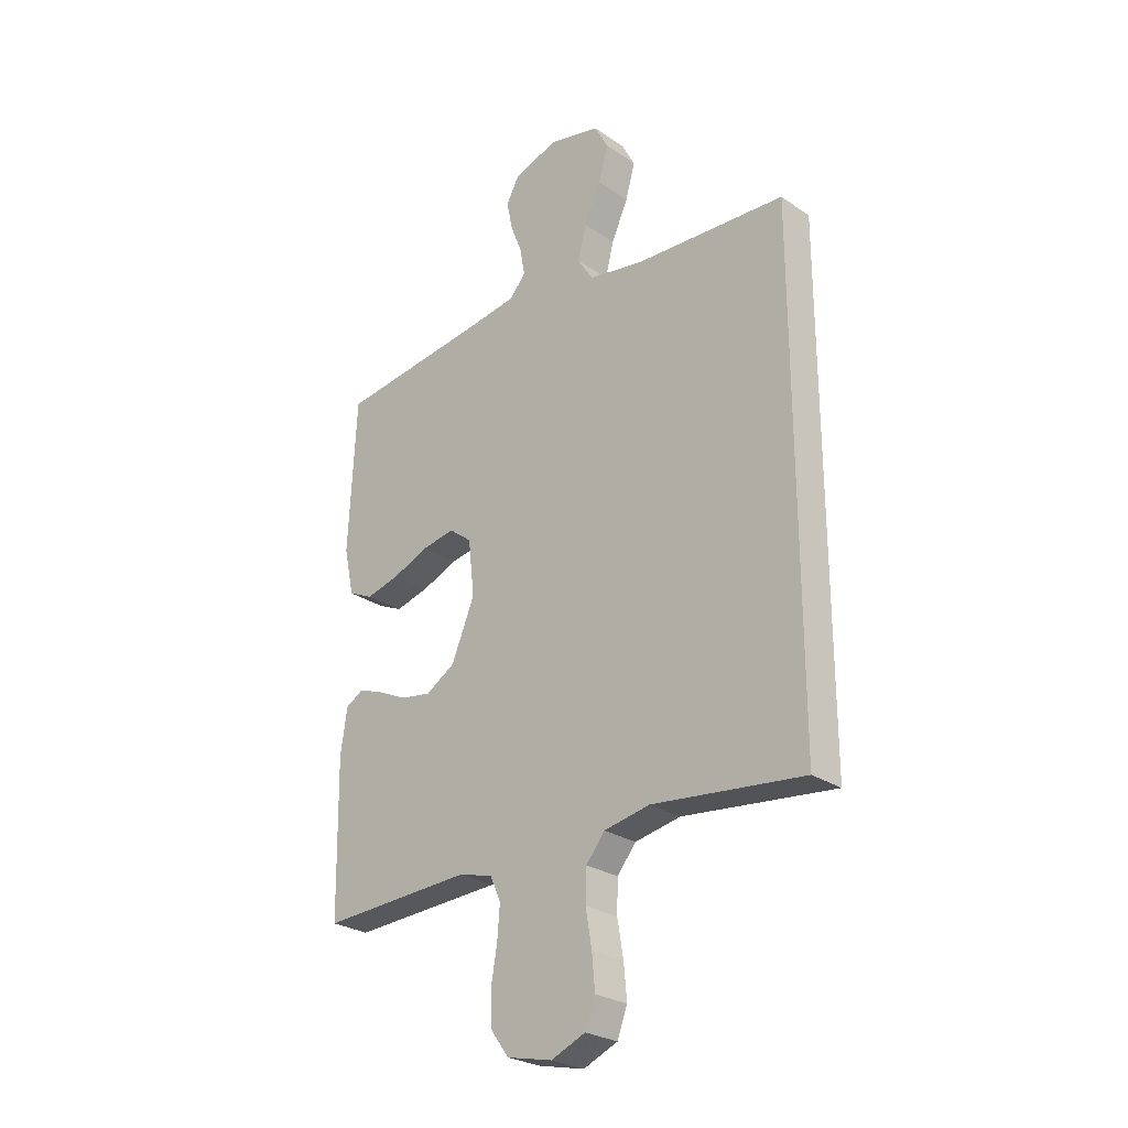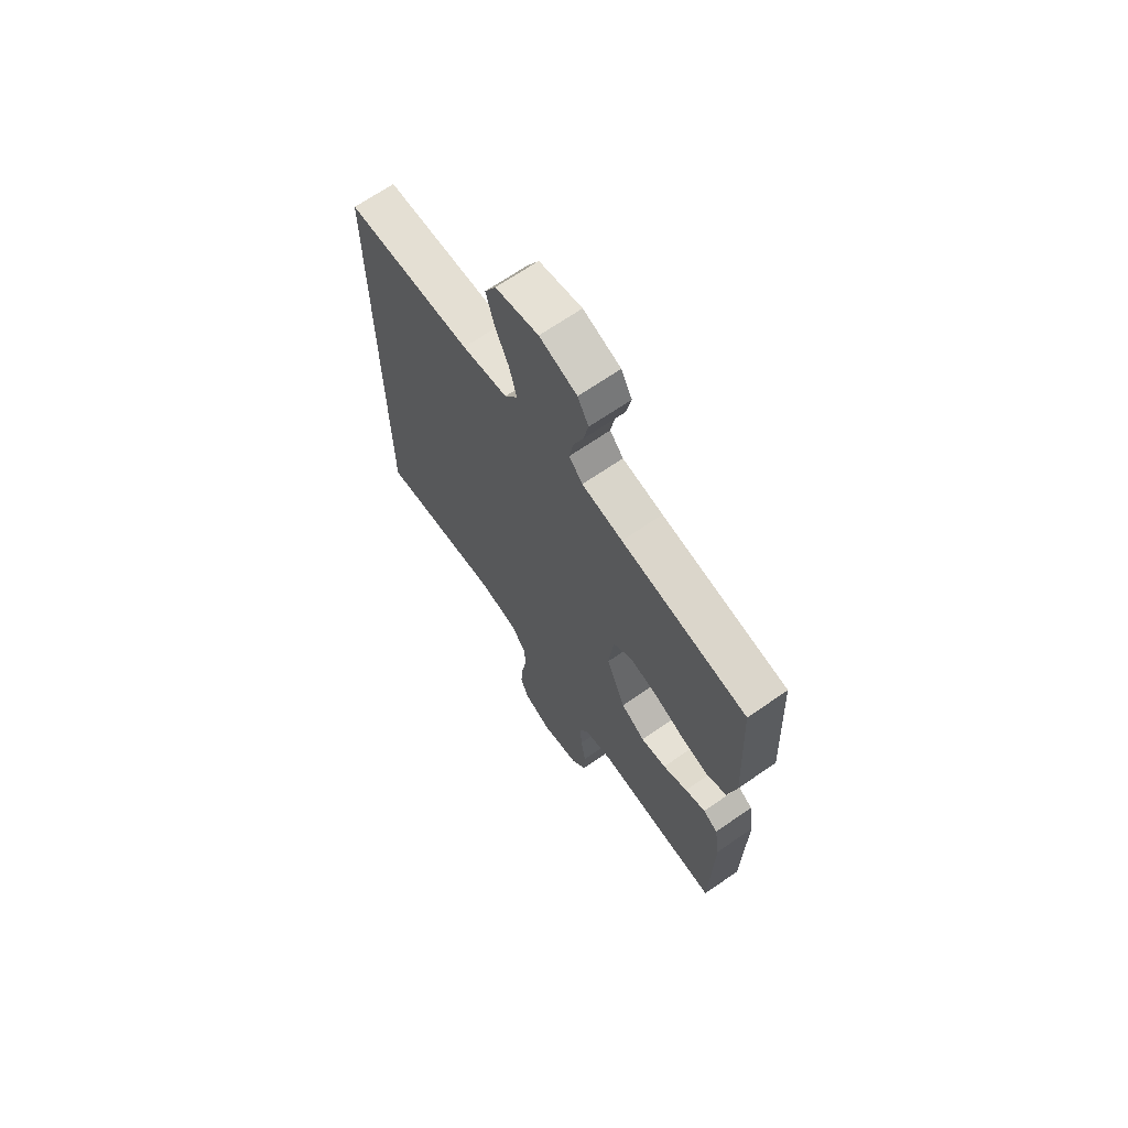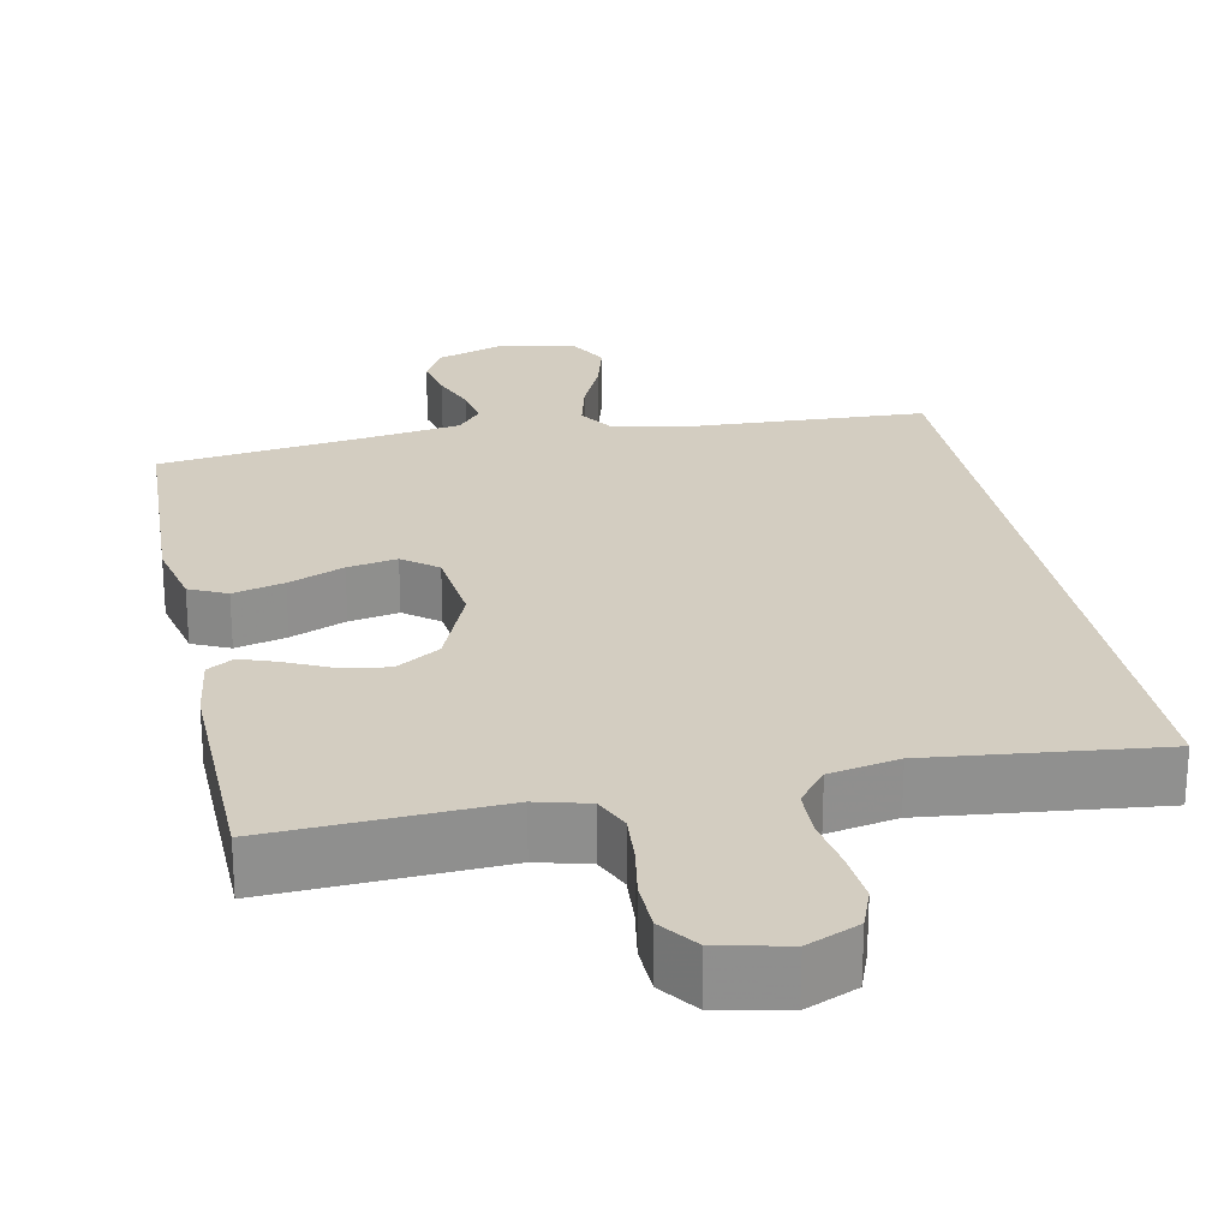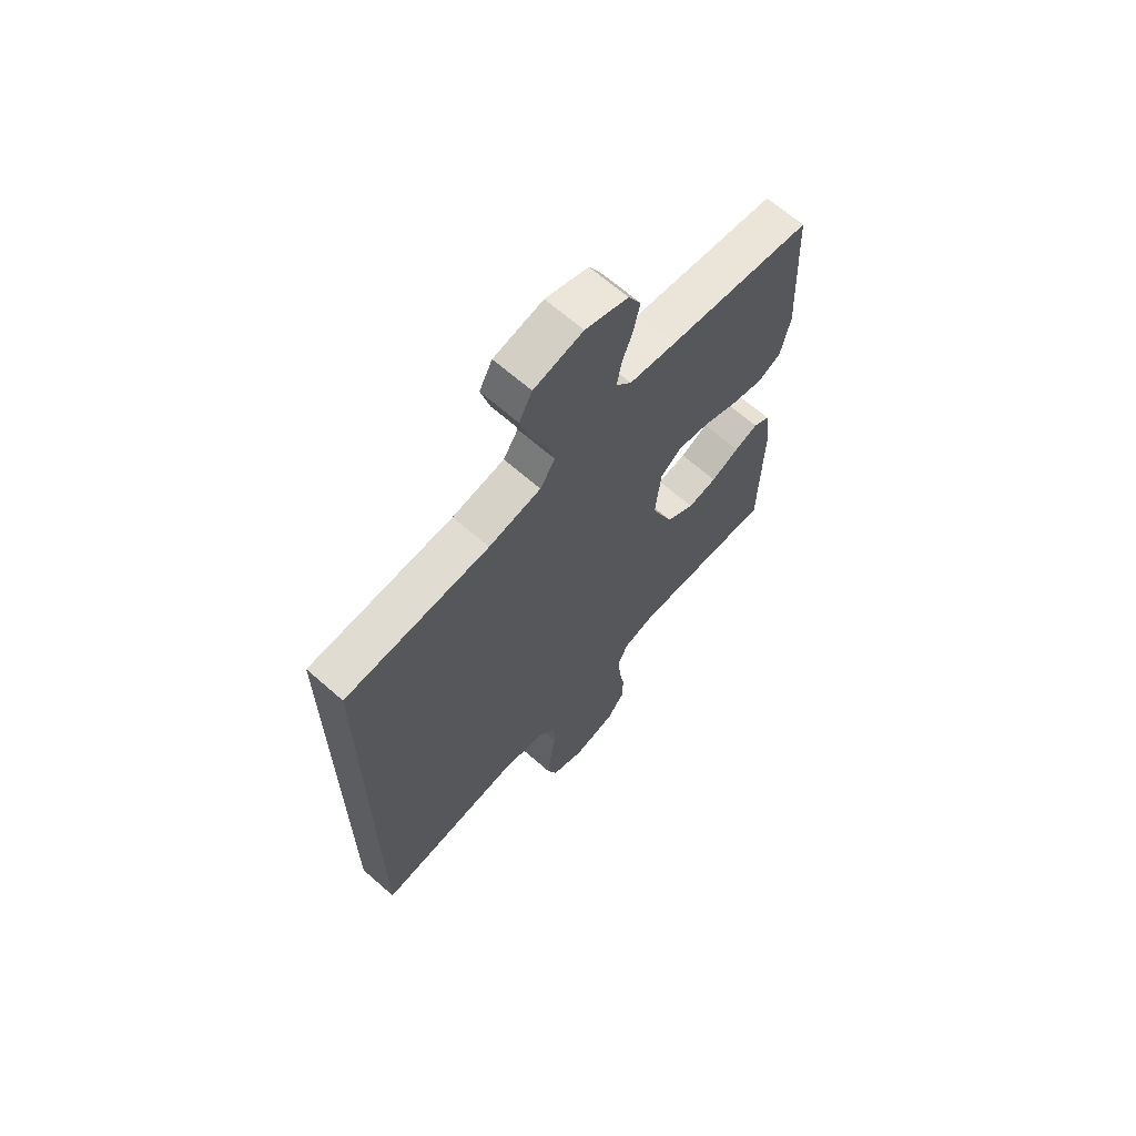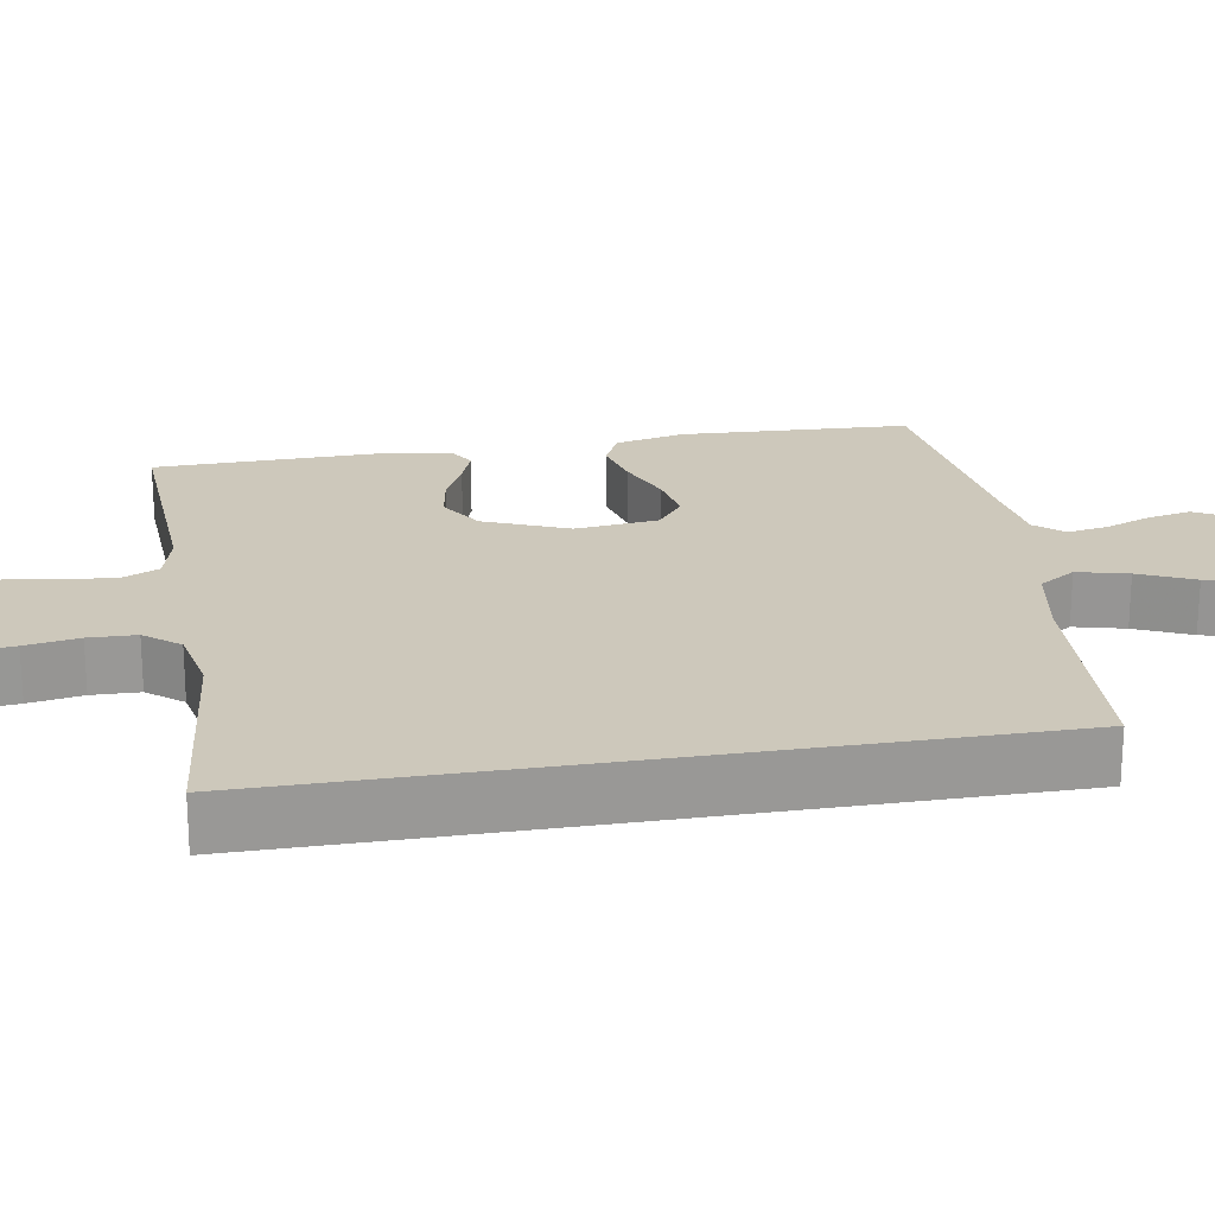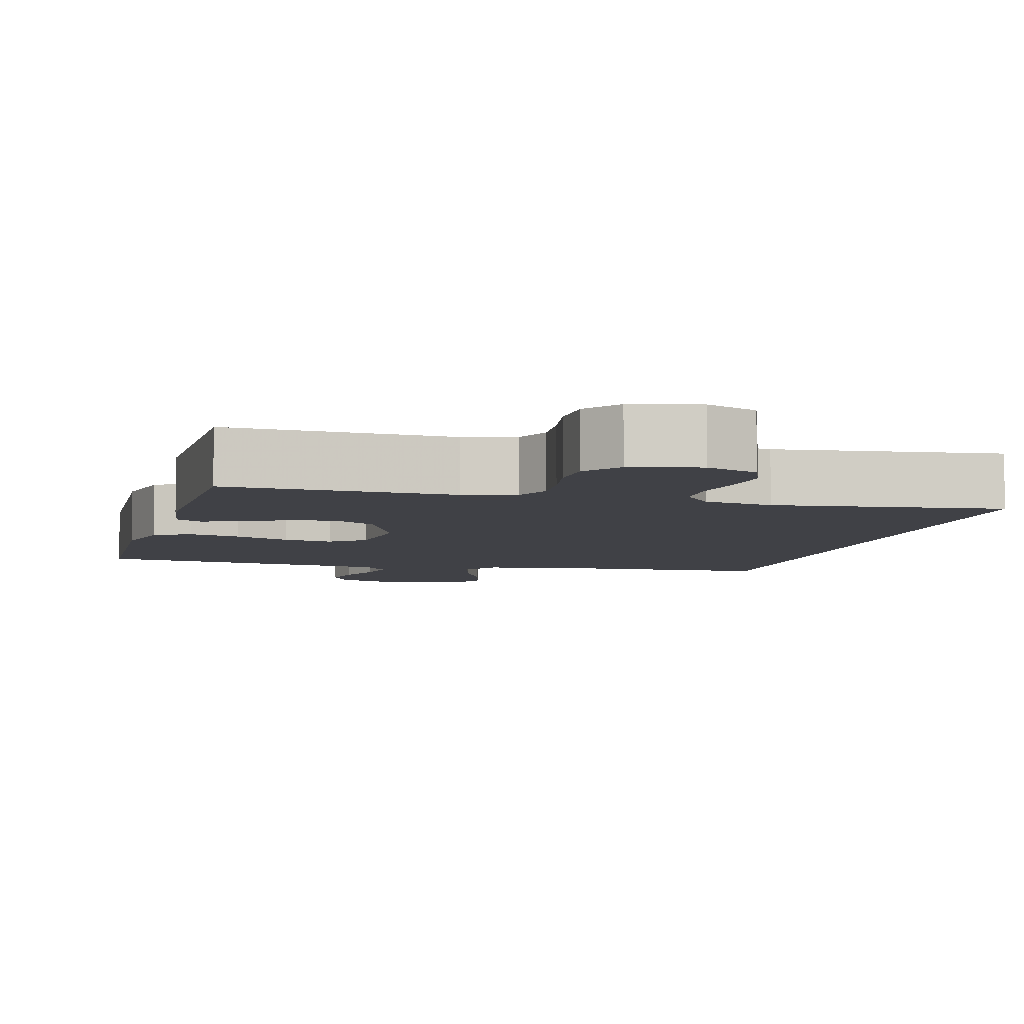
<metadata>
{"format":"obj","ext":"obj","renderer":"f3d","projection":"perspective","resolution":1024,"background":"white","views":[{"elev":-26.5,"azim":-136.6,"up":"+Z"},{"elev":68.0,"azim":55.3,"up":"+Z"},{"elev":24.8,"azim":168.4,"up":"+Y"},{"elev":66.2,"azim":-48.6,"up":"+Z"},{"elev":21.8,"azim":-99.7,"up":"+Y"},{"elev":-6.0,"azim":165.5,"up":"+Y"}]}
</metadata>
<code>
v 0.5 0.07 0.5
v 0.515 0.07 0.2
v 0.495 0.07 0.108
v 0.446 0.07 0.085
v 0.379 0.07 0.102
v 0.306 0.07 0.132
v 0.241 0.07 0.144
v 0.196 0.07 0.109
v 0.184 0.07 0
v 0.23 0.07 -0.111
v 0.288 0.07 -0.147
v 0.349 0.07 -0.137
v 0.408 0.07 -0.109
v 0.457 0.07 -0.091
v 0.492 0.07 -0.112
v 0.505 0.07 -0.2
v 0.5 0.07 -0.5
v 0.2 0.07 -0.485
v 0.132 0.07 -0.503
v 0.111 0.07 -0.55
v 0.116 0.07 -0.614
v 0.128 0.07 -0.684
v 0.126 0.07 -0.748
v 0.09 0.07 -0.797
v 0 0.07 -0.817
v -0.068 0.07 -0.788
v -0.088 0.07 -0.735
v -0.082 0.07 -0.668
v -0.07 0.07 -0.597
v -0.072 0.07 -0.534
v -0.109 0.07 -0.488
v -0.2 0.07 -0.47
v -0.5 0.07 -0.503
v -0.5 0.07 0.476
v -0.2 0.07 0.491
v -0.091 0.07 0.51
v -0.06 0.07 0.558
v -0.077 0.07 0.625
v -0.11 0.07 0.698
v -0.129 0.07 0.767
v -0.102 0.07 0.818
v 0 0.07 0.841
v 0.089 0.07 0.811
v 0.115 0.07 0.763
v 0.103 0.07 0.705
v 0.08 0.07 0.645
v 0.071 0.07 0.592
v 0.103 0.07 0.555
v 0.2 0.07 0.54
v 0.5 0 0.5
v 0.515 0 0.2
v 0.495 0 0.108
v 0.446 0 0.085
v 0.379 0 0.102
v 0.306 0 0.132
v 0.241 0 0.144
v 0.196 0 0.109
v 0.184 0 0
v 0.23 0 -0.111
v 0.288 0 -0.147
v 0.349 0 -0.137
v 0.408 0 -0.109
v 0.457 0 -0.091
v 0.492 0 -0.112
v 0.505 0 -0.2
v 0.5 0 -0.5
v 0.2 0 -0.485
v 0.132 0 -0.503
v 0.111 0 -0.55
v 0.116 0 -0.614
v 0.128 0 -0.684
v 0.126 0 -0.748
v 0.09 0 -0.797
v 0 0 -0.817
v -0.068 0 -0.788
v -0.088 0 -0.735
v -0.082 0 -0.668
v -0.07 0 -0.597
v -0.072 0 -0.534
v -0.109 0 -0.488
v -0.2 0 -0.47
v -0.5 0 -0.503
v -0.5 0 0.476
v -0.2 0 0.491
v -0.091 0 0.51
v -0.06 0 0.558
v -0.077 0 0.625
v -0.11 0 0.698
v -0.129 0 0.767
v -0.102 0 0.818
v 0 0 0.841
v 0.089 0 0.811
v 0.115 0 0.763
v 0.103 0 0.705
v 0.08 0 0.645
v 0.071 0 0.592
v 0.103 0 0.555
v 0.2 0 0.54
f 43 44 45 46
f 43 46 47
f 42 43 47
f 41 42 47
f 38 39 40 41
f 37 38 41 47
f 36 37 47 48
f 32 33 34 35
f 31 32 35 36
f 30 31 36 48
f 26 27 28 29
f 24 25 26 29
f 21 22 23 24
f 20 21 24 29
f 19 20 29 30
f 15 16 17 18
f 12 13 14 15
f 12 15 18 19
f 3 4 5 6
f 3 6 7
f 49 1 2 3
f 49 3 7
f 48 49 7 8
f 30 48 8 9
f 11 12 19 30
f 10 11 30
f 9 10 30
f 95 94 93 92
f 96 95 92
f 96 92 91
f 96 91 90
f 90 89 88 87
f 96 90 87 86
f 97 96 86 85
f 84 83 82 81
f 85 84 81 80
f 97 85 80 79
f 78 77 76 75
f 78 75 74 73
f 73 72 71 70
f 78 73 70 69
f 79 78 69 68
f 67 66 65 64
f 64 63 62 61
f 68 67 64 61
f 55 54 53 52
f 56 55 52
f 52 51 50 98
f 56 52 98
f 57 56 98 97
f 58 57 97 79
f 79 68 61 60
f 79 60 59
f 79 59 58
f 1 50 51 2
f 2 51 52 3
f 3 52 53 4
f 4 53 54 5
f 5 54 55 6
f 6 55 56 7
f 7 56 57 8
f 8 57 58 9
f 9 58 59 10
f 10 59 60 11
f 11 60 61 12
f 12 61 62 13
f 13 62 63 14
f 14 63 64 15
f 15 64 65 16
f 16 65 66 17
f 17 66 67 18
f 18 67 68 19
f 19 68 69 20
f 20 69 70 21
f 21 70 71 22
f 22 71 72 23
f 23 72 73 24
f 24 73 74 25
f 25 74 75 26
f 26 75 76 27
f 27 76 77 28
f 28 77 78 29
f 29 78 79 30
f 30 79 80 31
f 31 80 81 32
f 32 81 82 33
f 33 82 83 34
f 34 83 84 35
f 35 84 85 36
f 36 85 86 37
f 37 86 87 38
f 38 87 88 39
f 39 88 89 40
f 40 89 90 41
f 41 90 91 42
f 42 91 92 43
f 43 92 93 44
f 44 93 94 45
f 45 94 95 46
f 46 95 96 47
f 47 96 97 48
f 48 97 98 49
f 49 98 50 1

</code>
